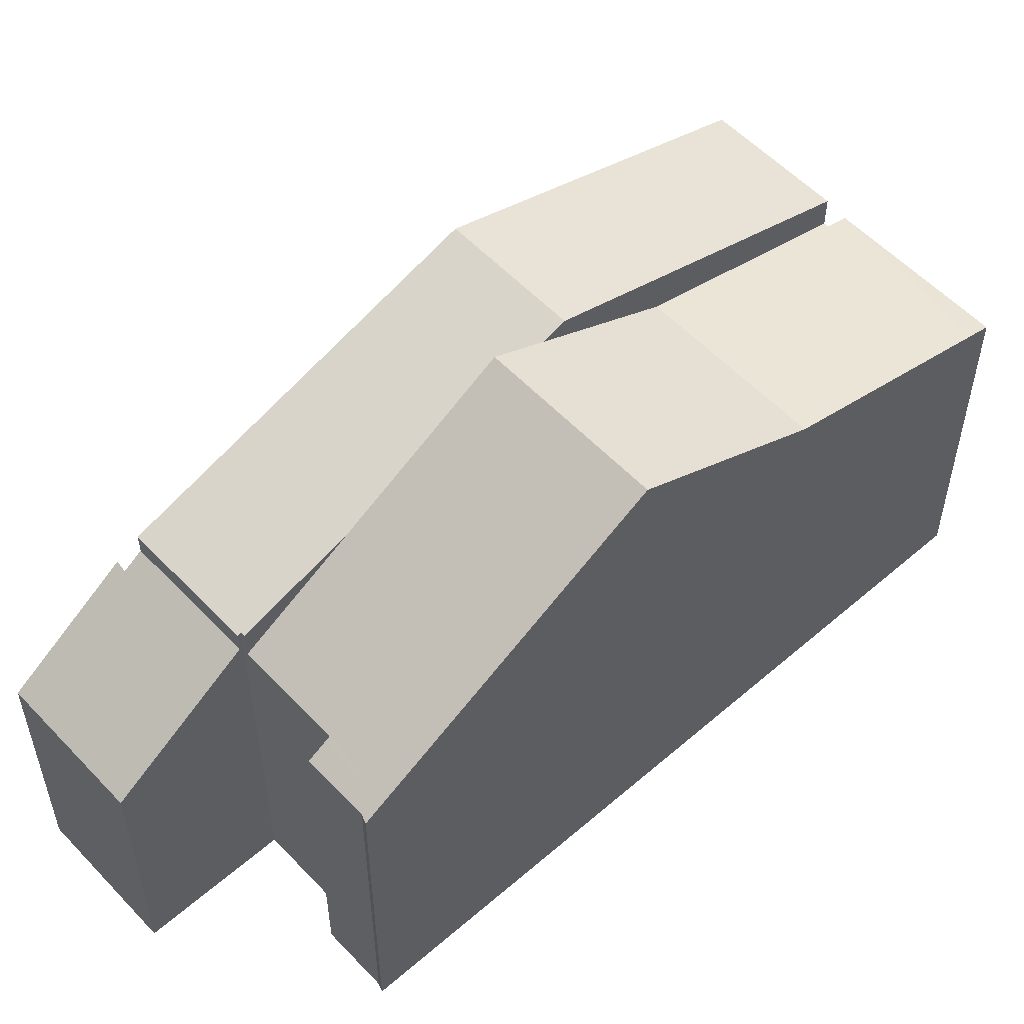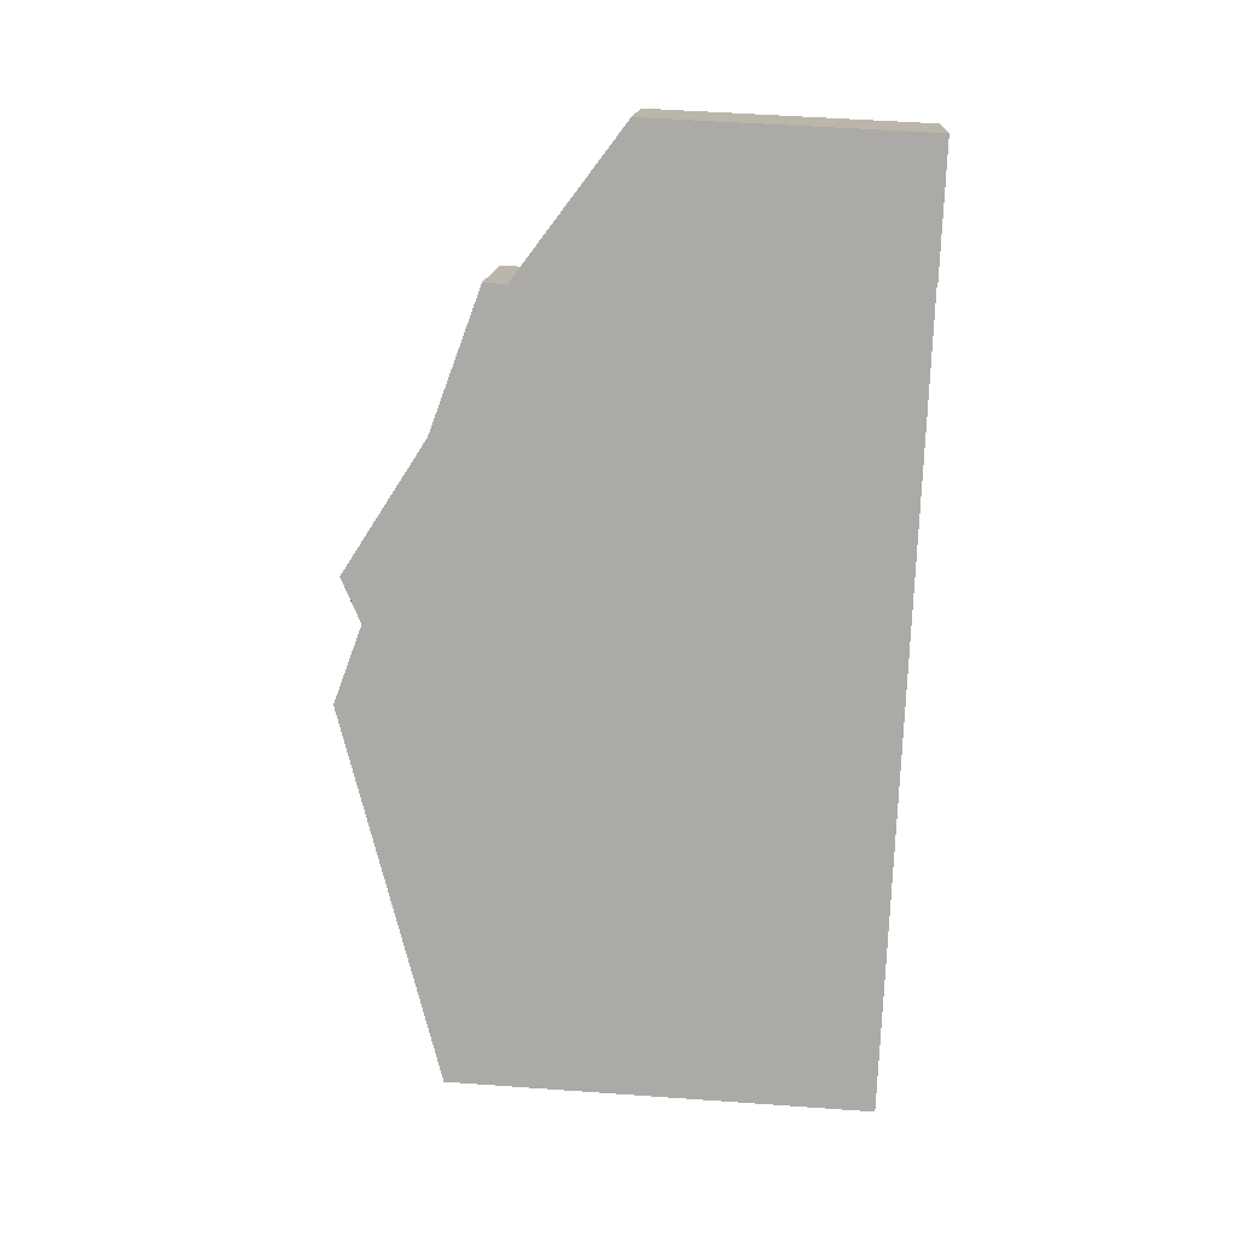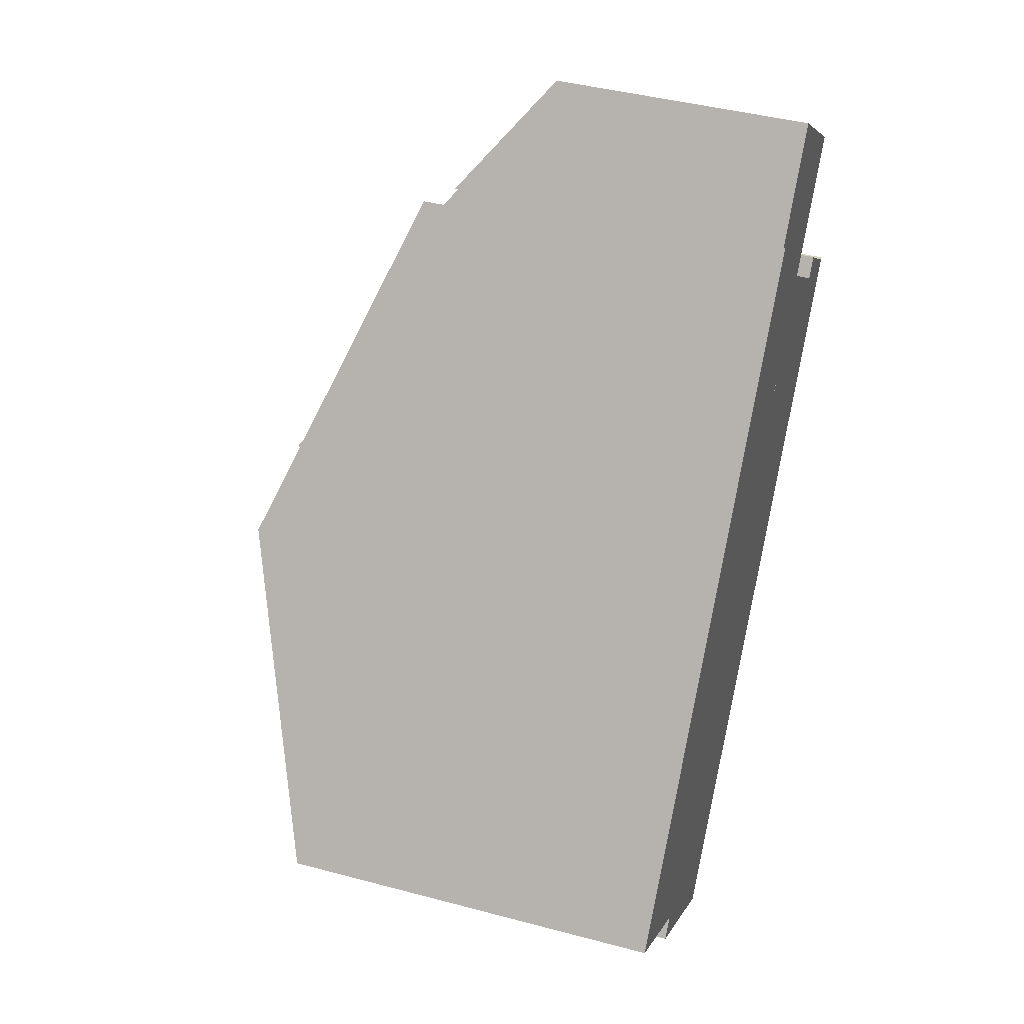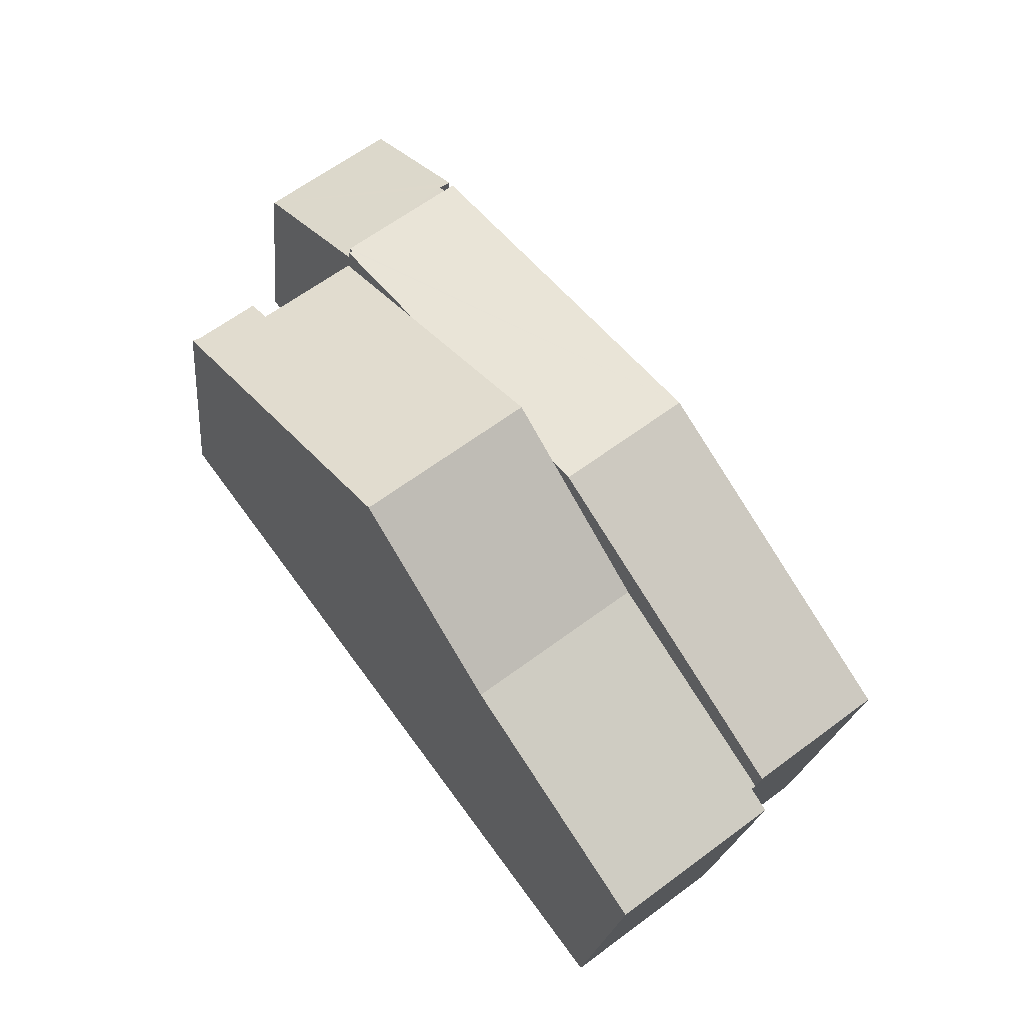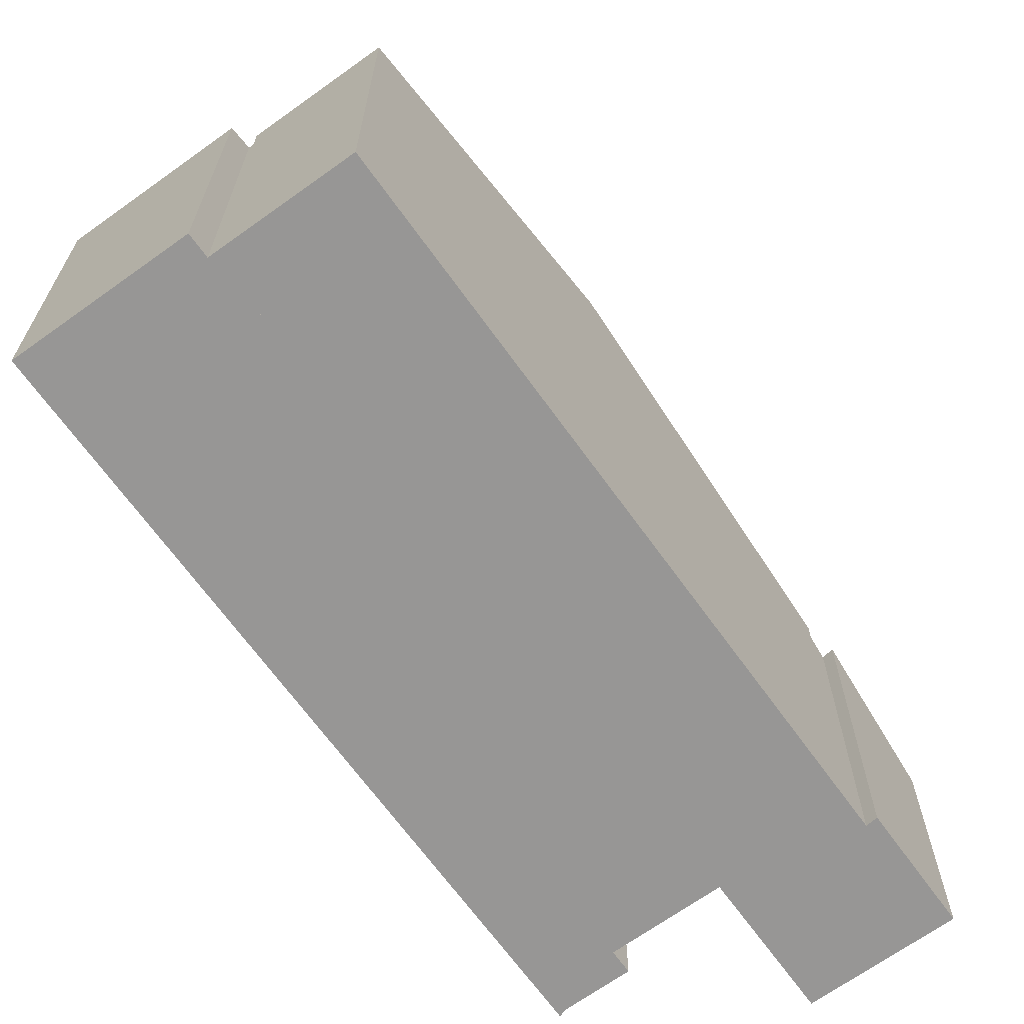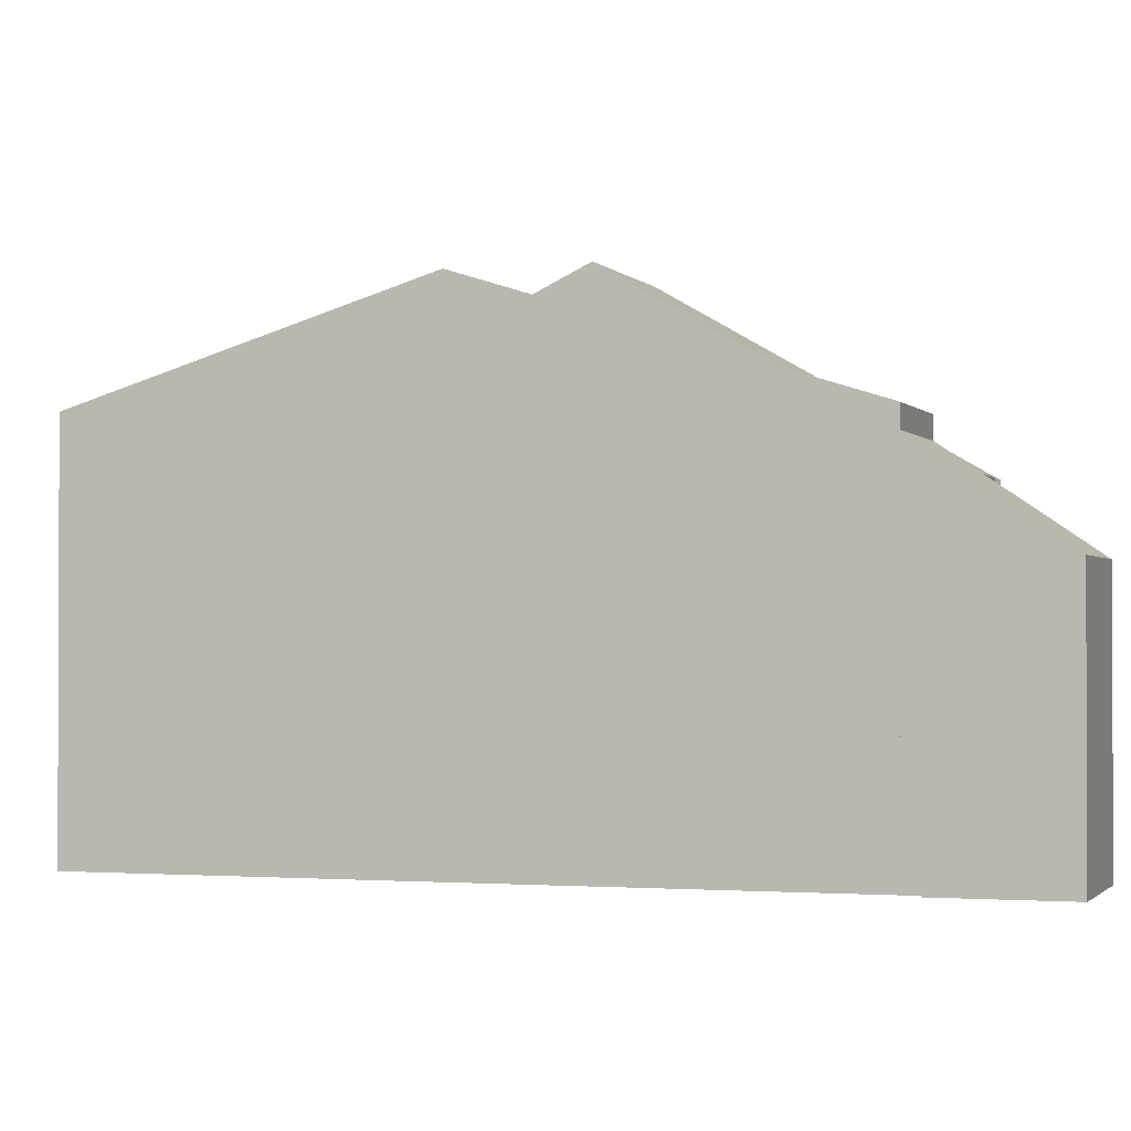
<metadata>
{"format":"obj","ext":"obj","renderer":"f3d","projection":"perspective","resolution":1024,"background":"white","views":[{"elev":55.4,"azim":84.5,"up":"+Y"},{"elev":50.4,"azim":-85.5,"up":"+Z"},{"elev":42.6,"azim":-72.3,"up":"+Z"},{"elev":-20.2,"azim":174.3,"up":"+Z"},{"elev":-67.9,"azim":-107.4,"up":"+Y"},{"elev":-1.3,"azim":-35.1,"up":"+Y"}]}
</metadata>
<code>
v  10.91 9.561 9.074
v  11.96 11.85 3.309
v  8.52 11.85 5.89
v  12.5 8.039 11.19
v  14.52 8.039 9.678
v  15.99 7.981 8.699
v  14.58 7.981 9.759
v  14.85 7.722 10.12
v  16.11 7.722 9.169
v  16.3 7.686 9.11
v  5.788 9.631 2.249
v  9.234 9.631 -0.336
v  7.391 10.93 4.385
v  7.736 11.21 4.846
v  2.377 8.009 -2.493
v  6.06 8.159 -4.582
v  5.737 8.009 -5.013
v  2.718 8.167 -2.039
v  2.623 8.167 -1.968
v  2.623 1.205e-16 -1.968
v  12.5 -6.853e-16 11.19
v  5.788 -1.377e-16 2.249
v  7.391 -2.685e-16 4.385
v  7.736 -2.967e-16 4.846
v  8.52 -3.607e-16 5.89
v  10.91 -5.556e-16 9.074
v  14.52 -5.926e-16 9.678
v  14.85 -6.196e-16 10.12
v  14.58 -5.976e-16 9.759
v  2.718 1.249e-16 -2.039
v  2.377 1.527e-16 -2.493
v  16.11 -5.614e-16 9.169
v  16.3 -5.578e-16 9.11
v  15.99 -5.327e-16 8.699
v  11.96 -2.026e-16 3.309
v  9.234 2.057e-17 -0.336
v  6.06 2.806e-16 -4.582
v  5.737 3.07e-16 -5.013
v  4.768 11.39 6.353
v  2.623 8.911 -1.968
v  0 8.911 5.456e-16
v  5.788 10.56 2.249
v  7.391 11.39 4.385
v  12.48 8.702 11.33
v  9.937 8.702 13.24
v  12.42 8.733 11.25
v  12.5 8.734 11.19
v  8.52 10.81 5.89
v  12.42 -6.89e-16 11.25
v  12.48 -6.939e-16 11.33
v  0 0 0
v  4.768 -3.89e-16 6.353
v  9.937 -8.107e-16 13.24
v  14.45 5.964 13.97
v  9.966 7.919 13.74
v  11.69 5.963 16.04
v  10.21 7.898 13.6
v  12.48 8.203 11.33
v  9.937 8.204 13.24
v  10.21 -8.327e-16 13.6
v  9.966 -8.414e-16 13.74
v  11.69 -9.822e-16 16.04
v  14.45 -8.552e-16 13.97
g defaultobject
f 1 2 3
f 2 1 4
f 2 4 5
f 2 5 6
f 6 5 7
f 6 7 8
f 6 8 9
f 6 9 10
f 11 2 12
f 2 11 13
f 2 13 3
f 3 13 14
f 15 16 17
f 16 15 12
f 12 15 18
f 12 18 11
f 11 18 19
f 14 1 3
f 1 14 13
f 1 13 11
f 1 11 19
f 1 19 4
f 4 19 20
f 4 20 21
f 21 20 22
f 21 22 23
f 21 23 24
f 21 24 25
f 21 25 26
f 27 7 5
f 7 27 8
f 8 27 28
f 28 27 29
f 15 30 18
f 30 15 31
f 21 5 4
f 5 21 27
f 28 9 8
f 9 28 32
f 32 10 9
f 10 32 33
f 33 6 10
f 6 33 2
f 2 33 12
f 12 33 34
f 12 34 35
f 12 35 16
f 16 35 36
f 16 36 17
f 17 36 37
f 17 37 38
f 38 15 17
f 15 38 31
f 30 19 18
f 19 30 20
f 37 31 38
f 31 37 30
f 30 37 36
f 30 36 20
f 20 36 22
f 22 36 35
f 22 35 23
f 23 35 24
f 24 35 25
f 25 35 34
f 25 34 26
f 26 34 27
f 26 27 21
f 33 27 34
f 27 33 32
f 27 32 29
f 28 29 32
f 39 40 41
f 40 39 42
f 42 39 43
f 44 39 45
f 39 44 46
f 39 46 47
f 39 47 1
f 39 1 48
f 39 48 14
f 39 14 43
f 42 20 40
f 20 42 43
f 20 43 14
f 20 14 48
f 20 48 1
f 20 1 22
f 22 1 47
f 22 47 26
f 26 47 21
f 22 26 23
f 23 26 25
f 23 25 24
f 44 49 46
f 49 44 50
f 20 41 40
f 41 20 51
f 51 39 41
f 39 51 45
f 45 51 52
f 45 52 53
f 53 44 45
f 44 53 50
f 46 21 47
f 21 46 49
f 52 50 53
f 50 52 49
f 49 52 21
f 21 52 26
f 26 52 25
f 25 52 24
f 24 52 51
f 24 51 23
f 23 51 22
f 22 51 20
f 54 55 56
f 55 54 57
f 57 54 58
f 57 58 59
f 53 57 59
f 57 53 60
f 61 56 55
f 56 61 62
f 57 61 55
f 61 57 60
f 58 53 59
f 53 58 50
f 56 63 54
f 63 56 62
f 54 50 58
f 50 54 63
f 61 63 62
f 63 61 60
f 63 60 53
f 63 53 50

</code>
